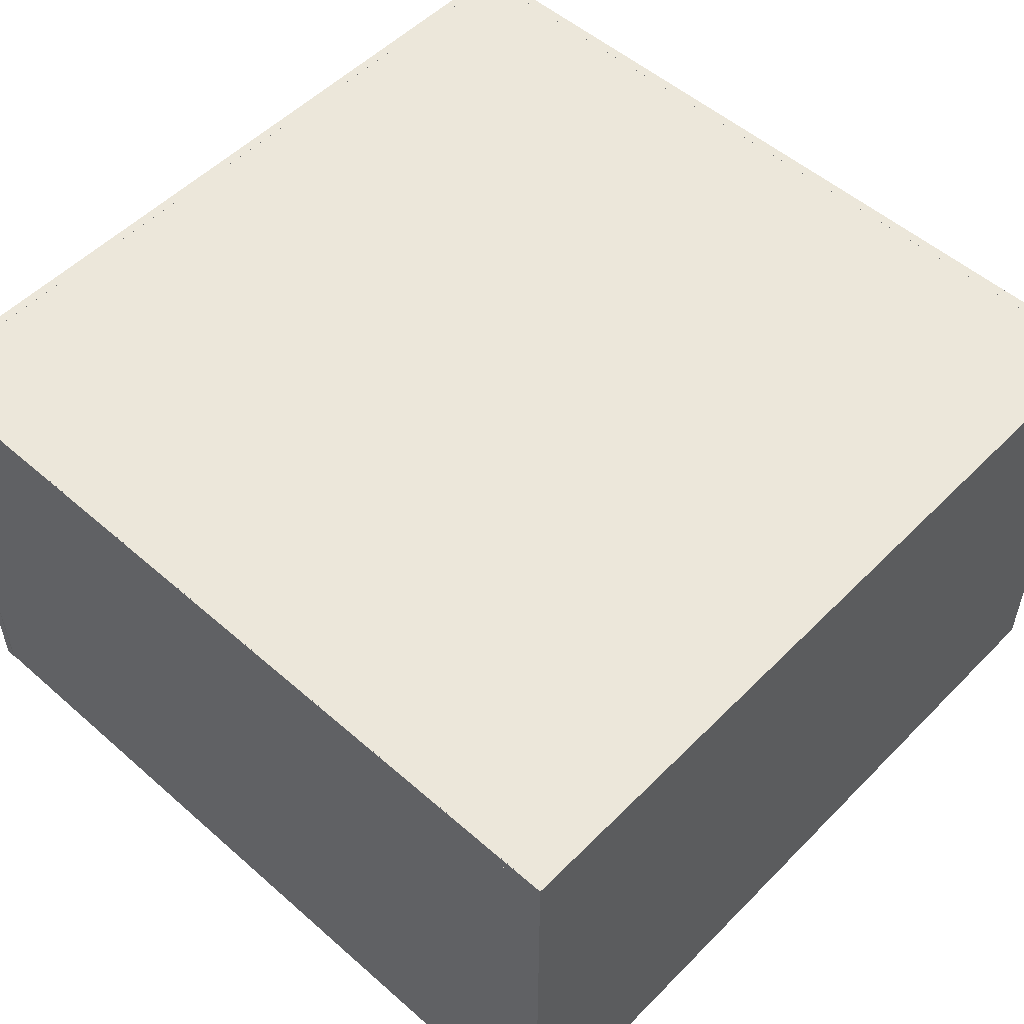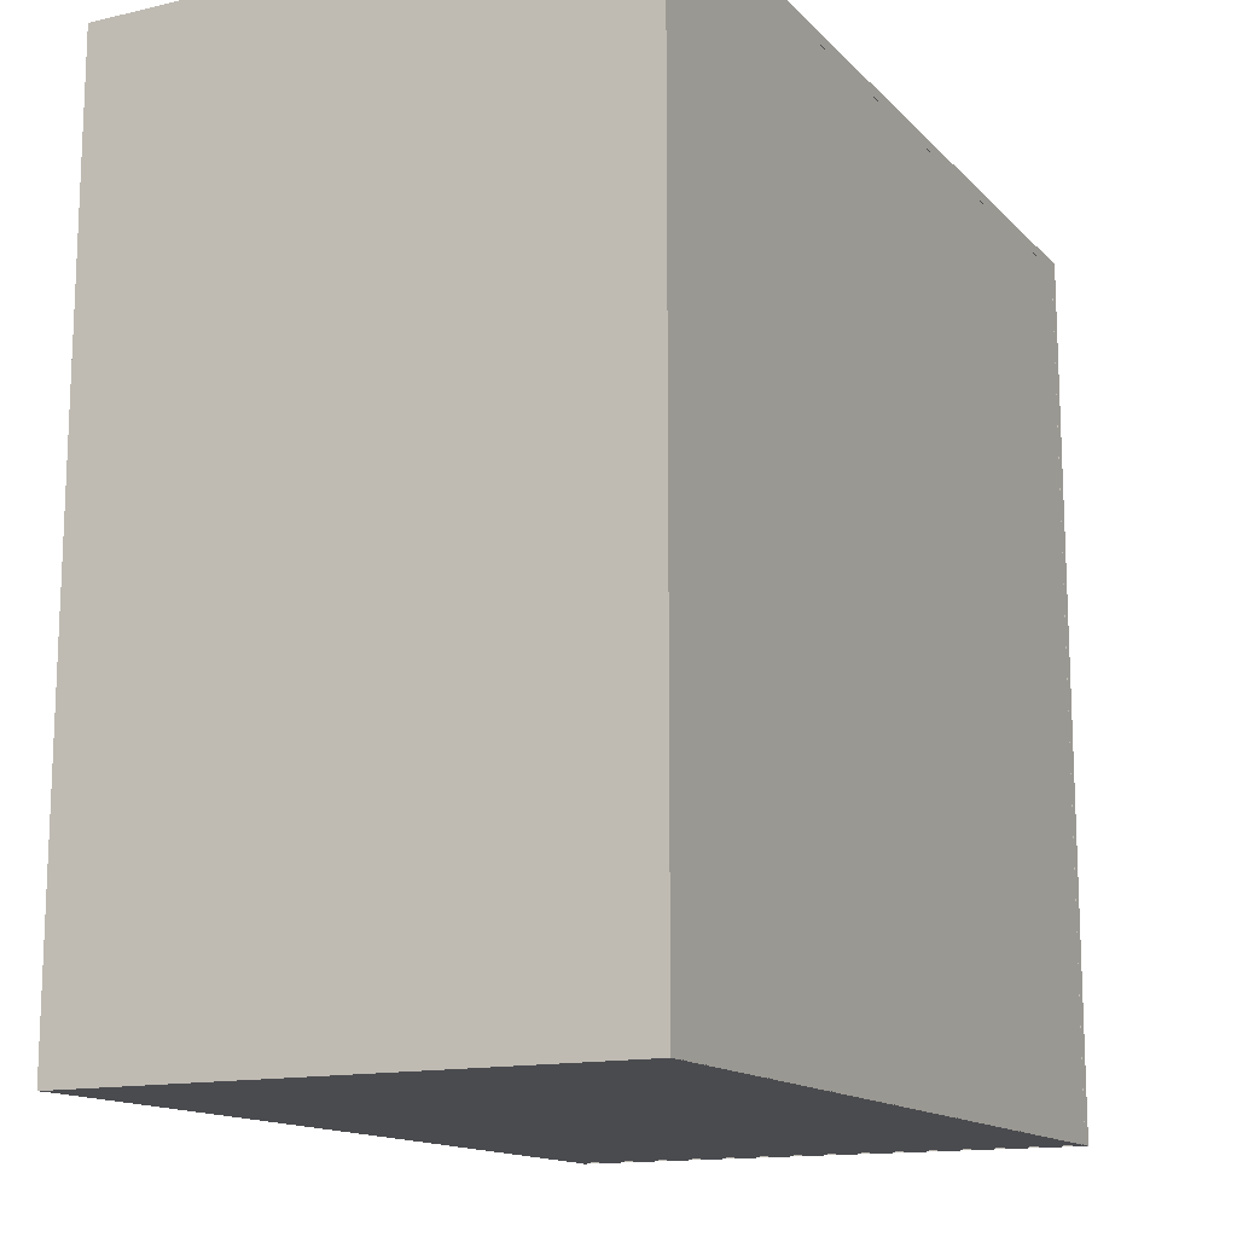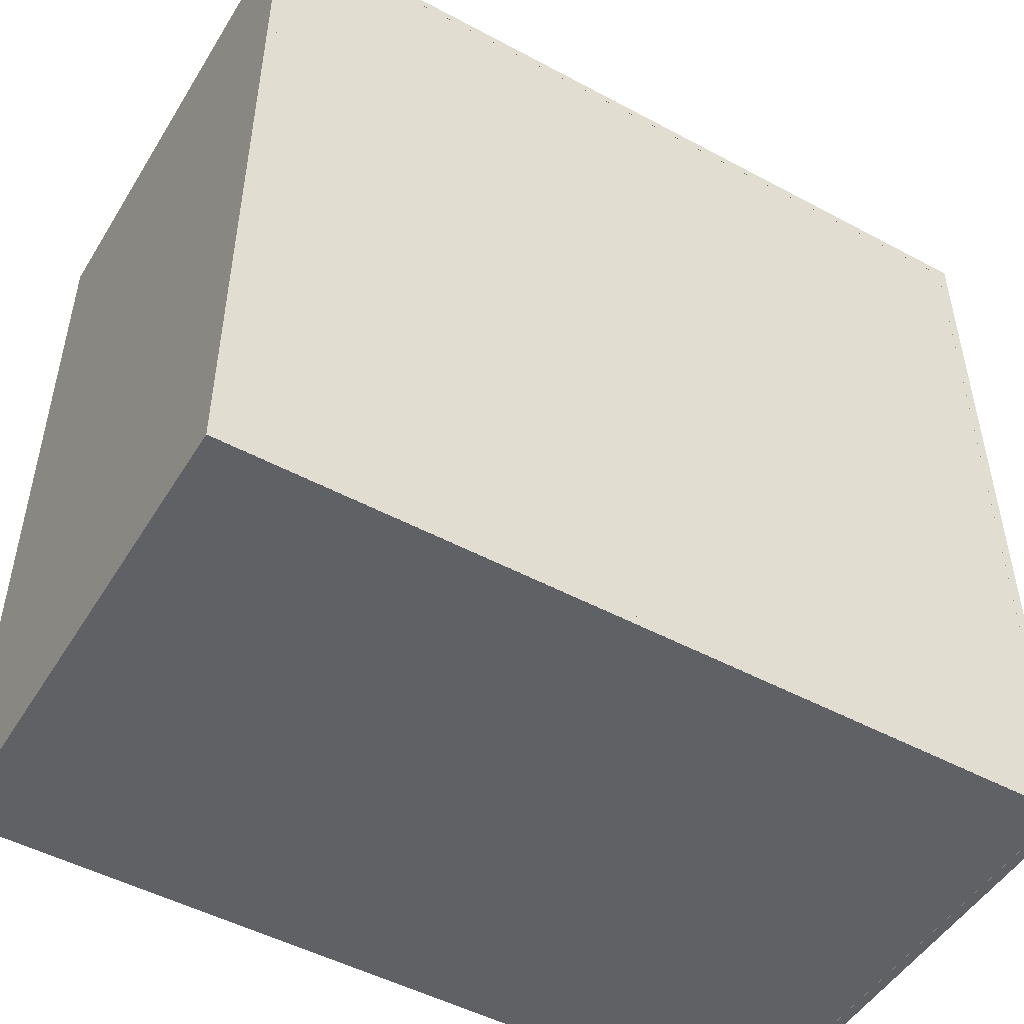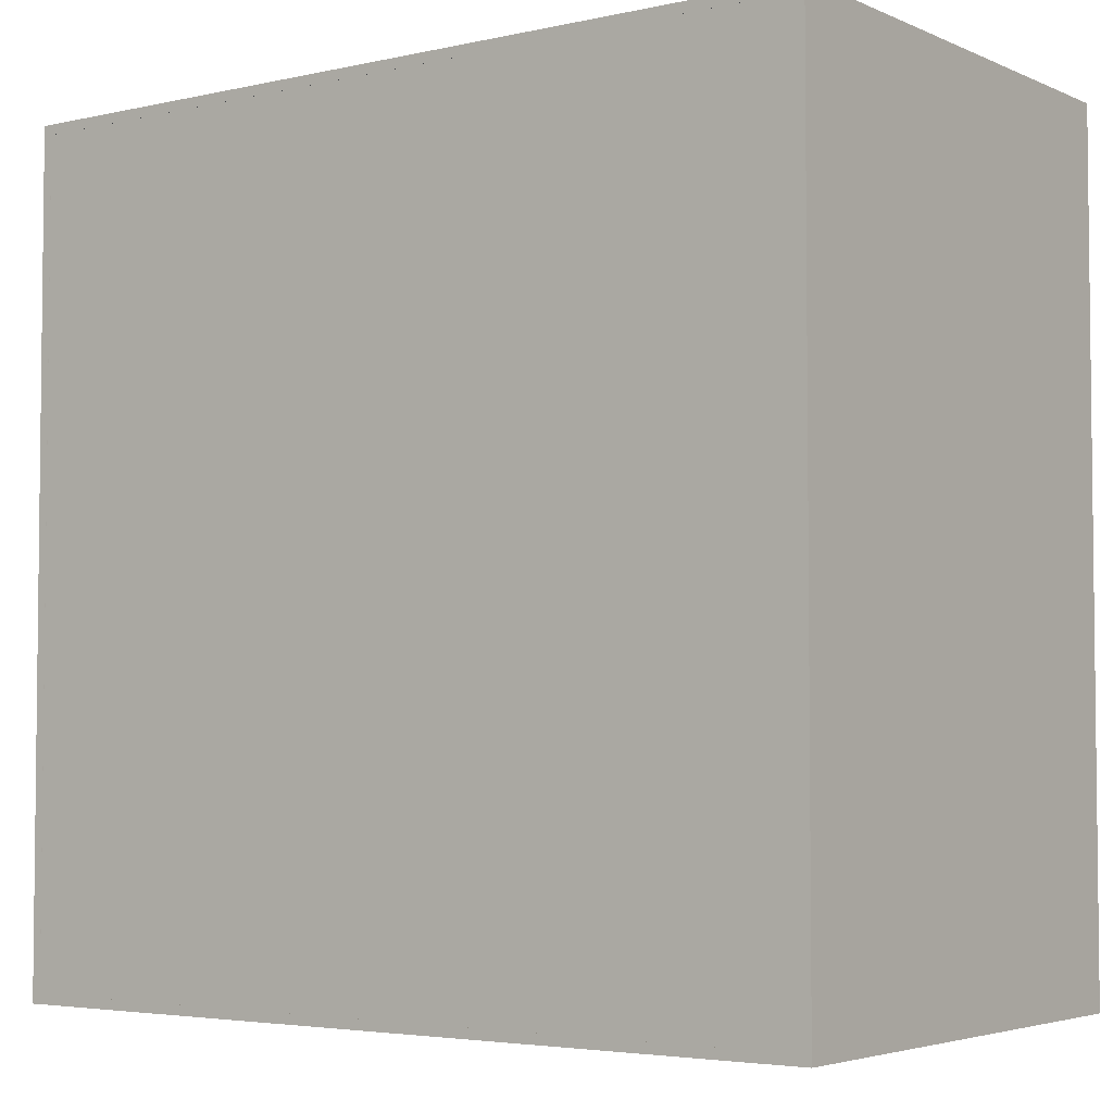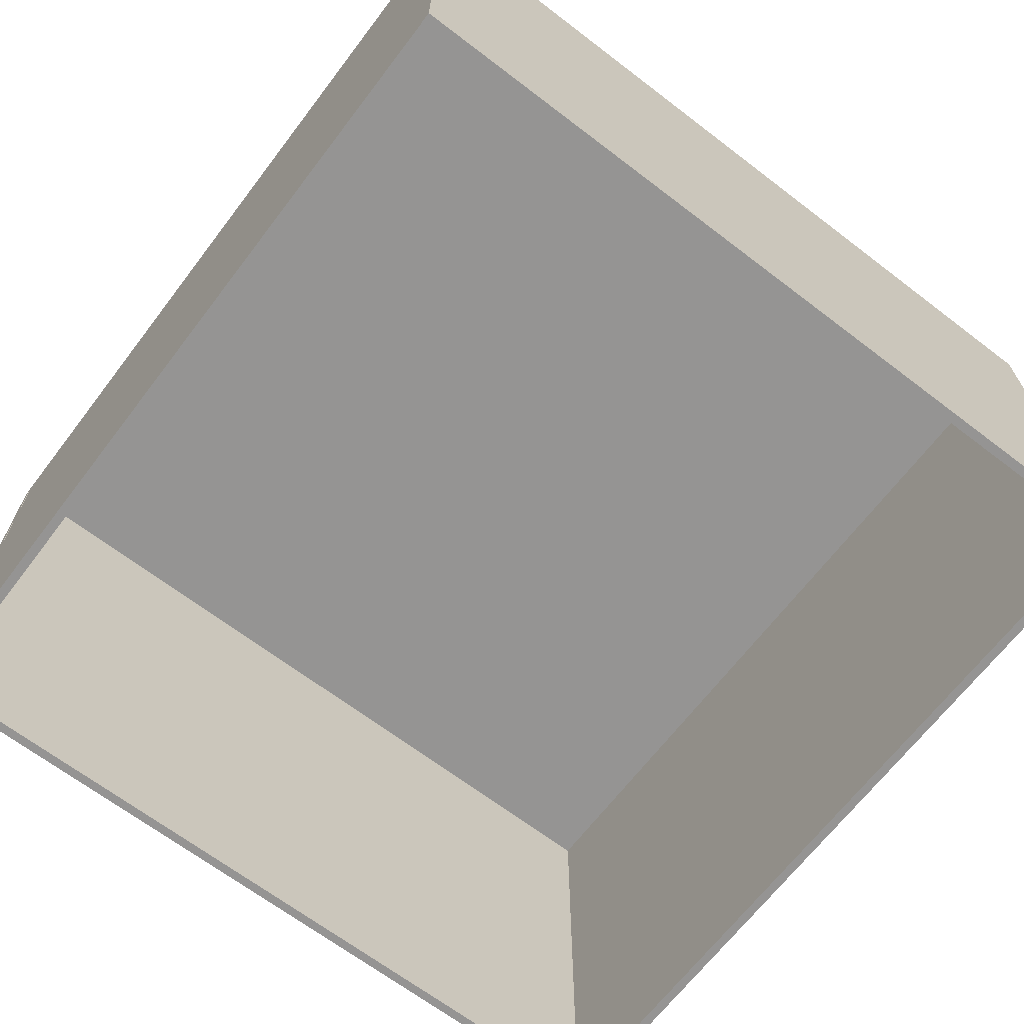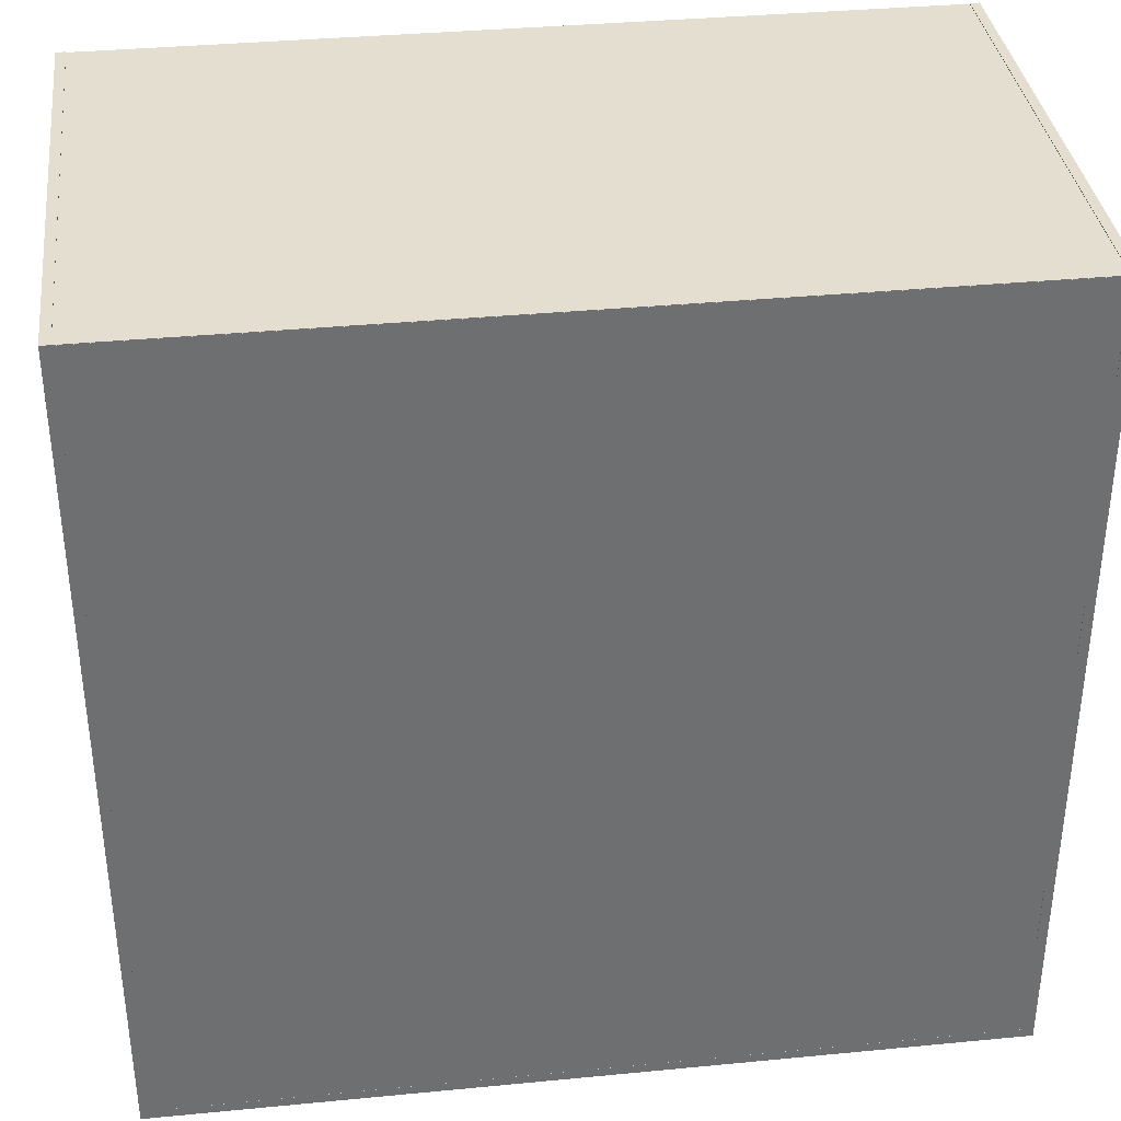
<metadata>
{"format":"obj","ext":"obj","renderer":"f3d","projection":"perspective","resolution":1024,"background":"white","views":[{"elev":53.1,"azim":43.1,"up":"+Y"},{"elev":-14.3,"azim":117.0,"up":"+Z"},{"elev":-49.6,"azim":149.4,"up":"+Z"},{"elev":-4.0,"azim":-143.8,"up":"+Z"},{"elev":-67.2,"azim":-127.4,"up":"+Y"},{"elev":35.9,"azim":172.8,"up":"+Z"}]}
</metadata>
<code>
o wall_1_Cube.002
v -6.867 -0.09394 6.926
v -6.867 -0.09394 -6.926
v -6.867 8.316 -6.926
v -6.867 8.316 6.926
v -7.024 -0.09394 -6.926
v -7.024 8.316 -6.926
v -7.024 -0.09394 6.926
v -7.024 8.316 6.926
f 1 2 3 4
f 2 5 6 3
f 5 7 8 6
f 7 1 4 8
f 2 1 7 5
f 6 8 4 3
o wall_2_Cube.003
v 7.028 -0.09394 6.926
v 7.028 -0.09394 -6.926
v 7.028 8.316 -6.926
v 7.028 8.316 6.926
v 6.871 -0.09394 -6.926
v 6.871 8.316 -6.926
v 6.871 -0.09394 6.926
v 6.871 8.316 6.926
f 9 10 11 12
f 10 13 14 11
f 13 15 16 14
f 15 9 12 16
f 10 9 15 13
f 14 16 12 11
o wall_3_Cube.004
v 6.947 -0.09394 -6.921
v -6.904 -0.09394 -6.921
v -6.904 8.316 -6.921
v 6.947 8.316 -6.921
v -6.904 -0.09394 -6.764
v -6.904 8.316 -6.764
v 6.947 -0.09394 -6.764
v 6.947 8.316 -6.764
f 17 18 19 20
f 18 21 22 19
f 21 23 24 22
f 23 17 20 24
f 18 17 23 21
f 22 24 20 19
o wall_4_Cube.005
v 6.947 -0.09394 6.758
v -6.904 -0.09394 6.758
v -6.904 8.316 6.758
v 6.947 8.316 6.758
v -6.904 -0.09394 6.915
v -6.904 8.316 6.915
v 6.947 -0.09394 6.915
v 6.947 8.316 6.915
f 25 26 27 28
f 26 29 30 27
f 29 31 32 30
f 31 25 28 32
f 26 25 31 29
f 30 32 28 27
o Room.001_Cube.006
v -6.874 8.122 6.926
v -6.874 8.315 6.926
v -6.874 8.315 -6.926
v -6.874 8.122 -6.926
v 6.874 8.315 -6.926
v 6.874 8.122 -6.926
v 6.874 8.315 6.926
v 6.874 8.122 6.926
f 33 34 35 36
f 36 35 37 38
f 38 37 39 40
f 40 39 34 33
f 36 38 40 33
f 37 35 34 39

</code>
